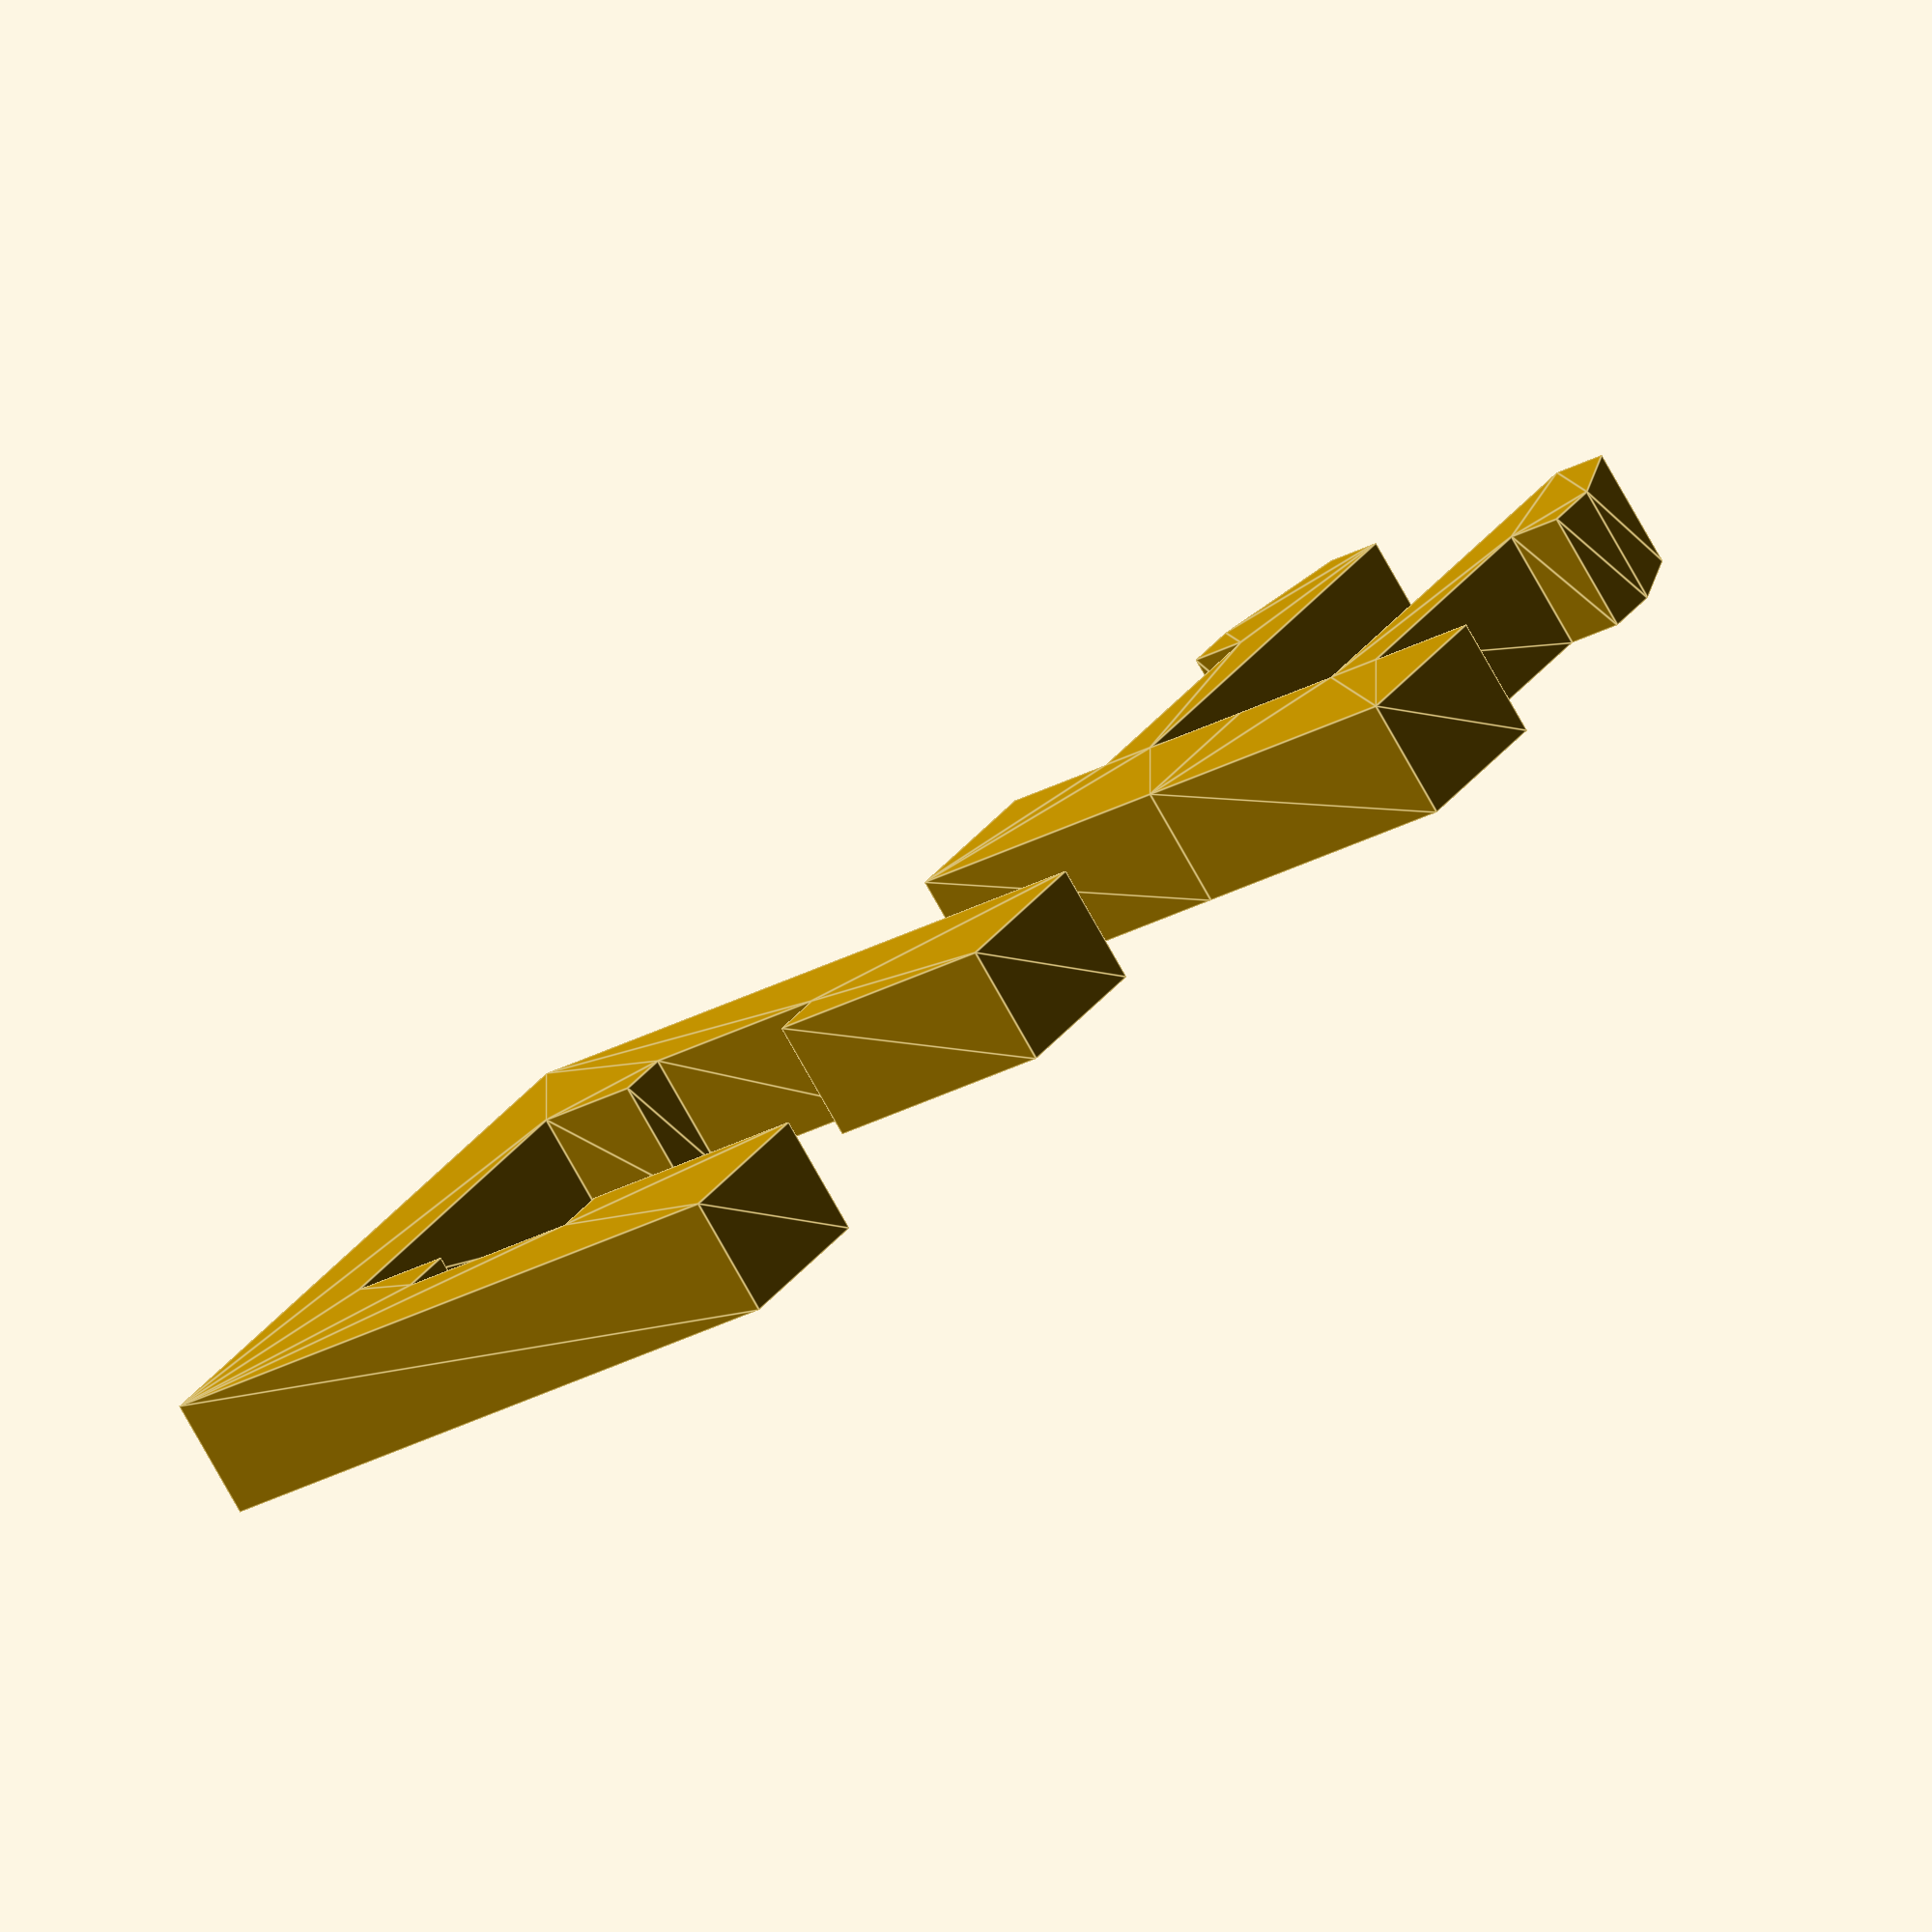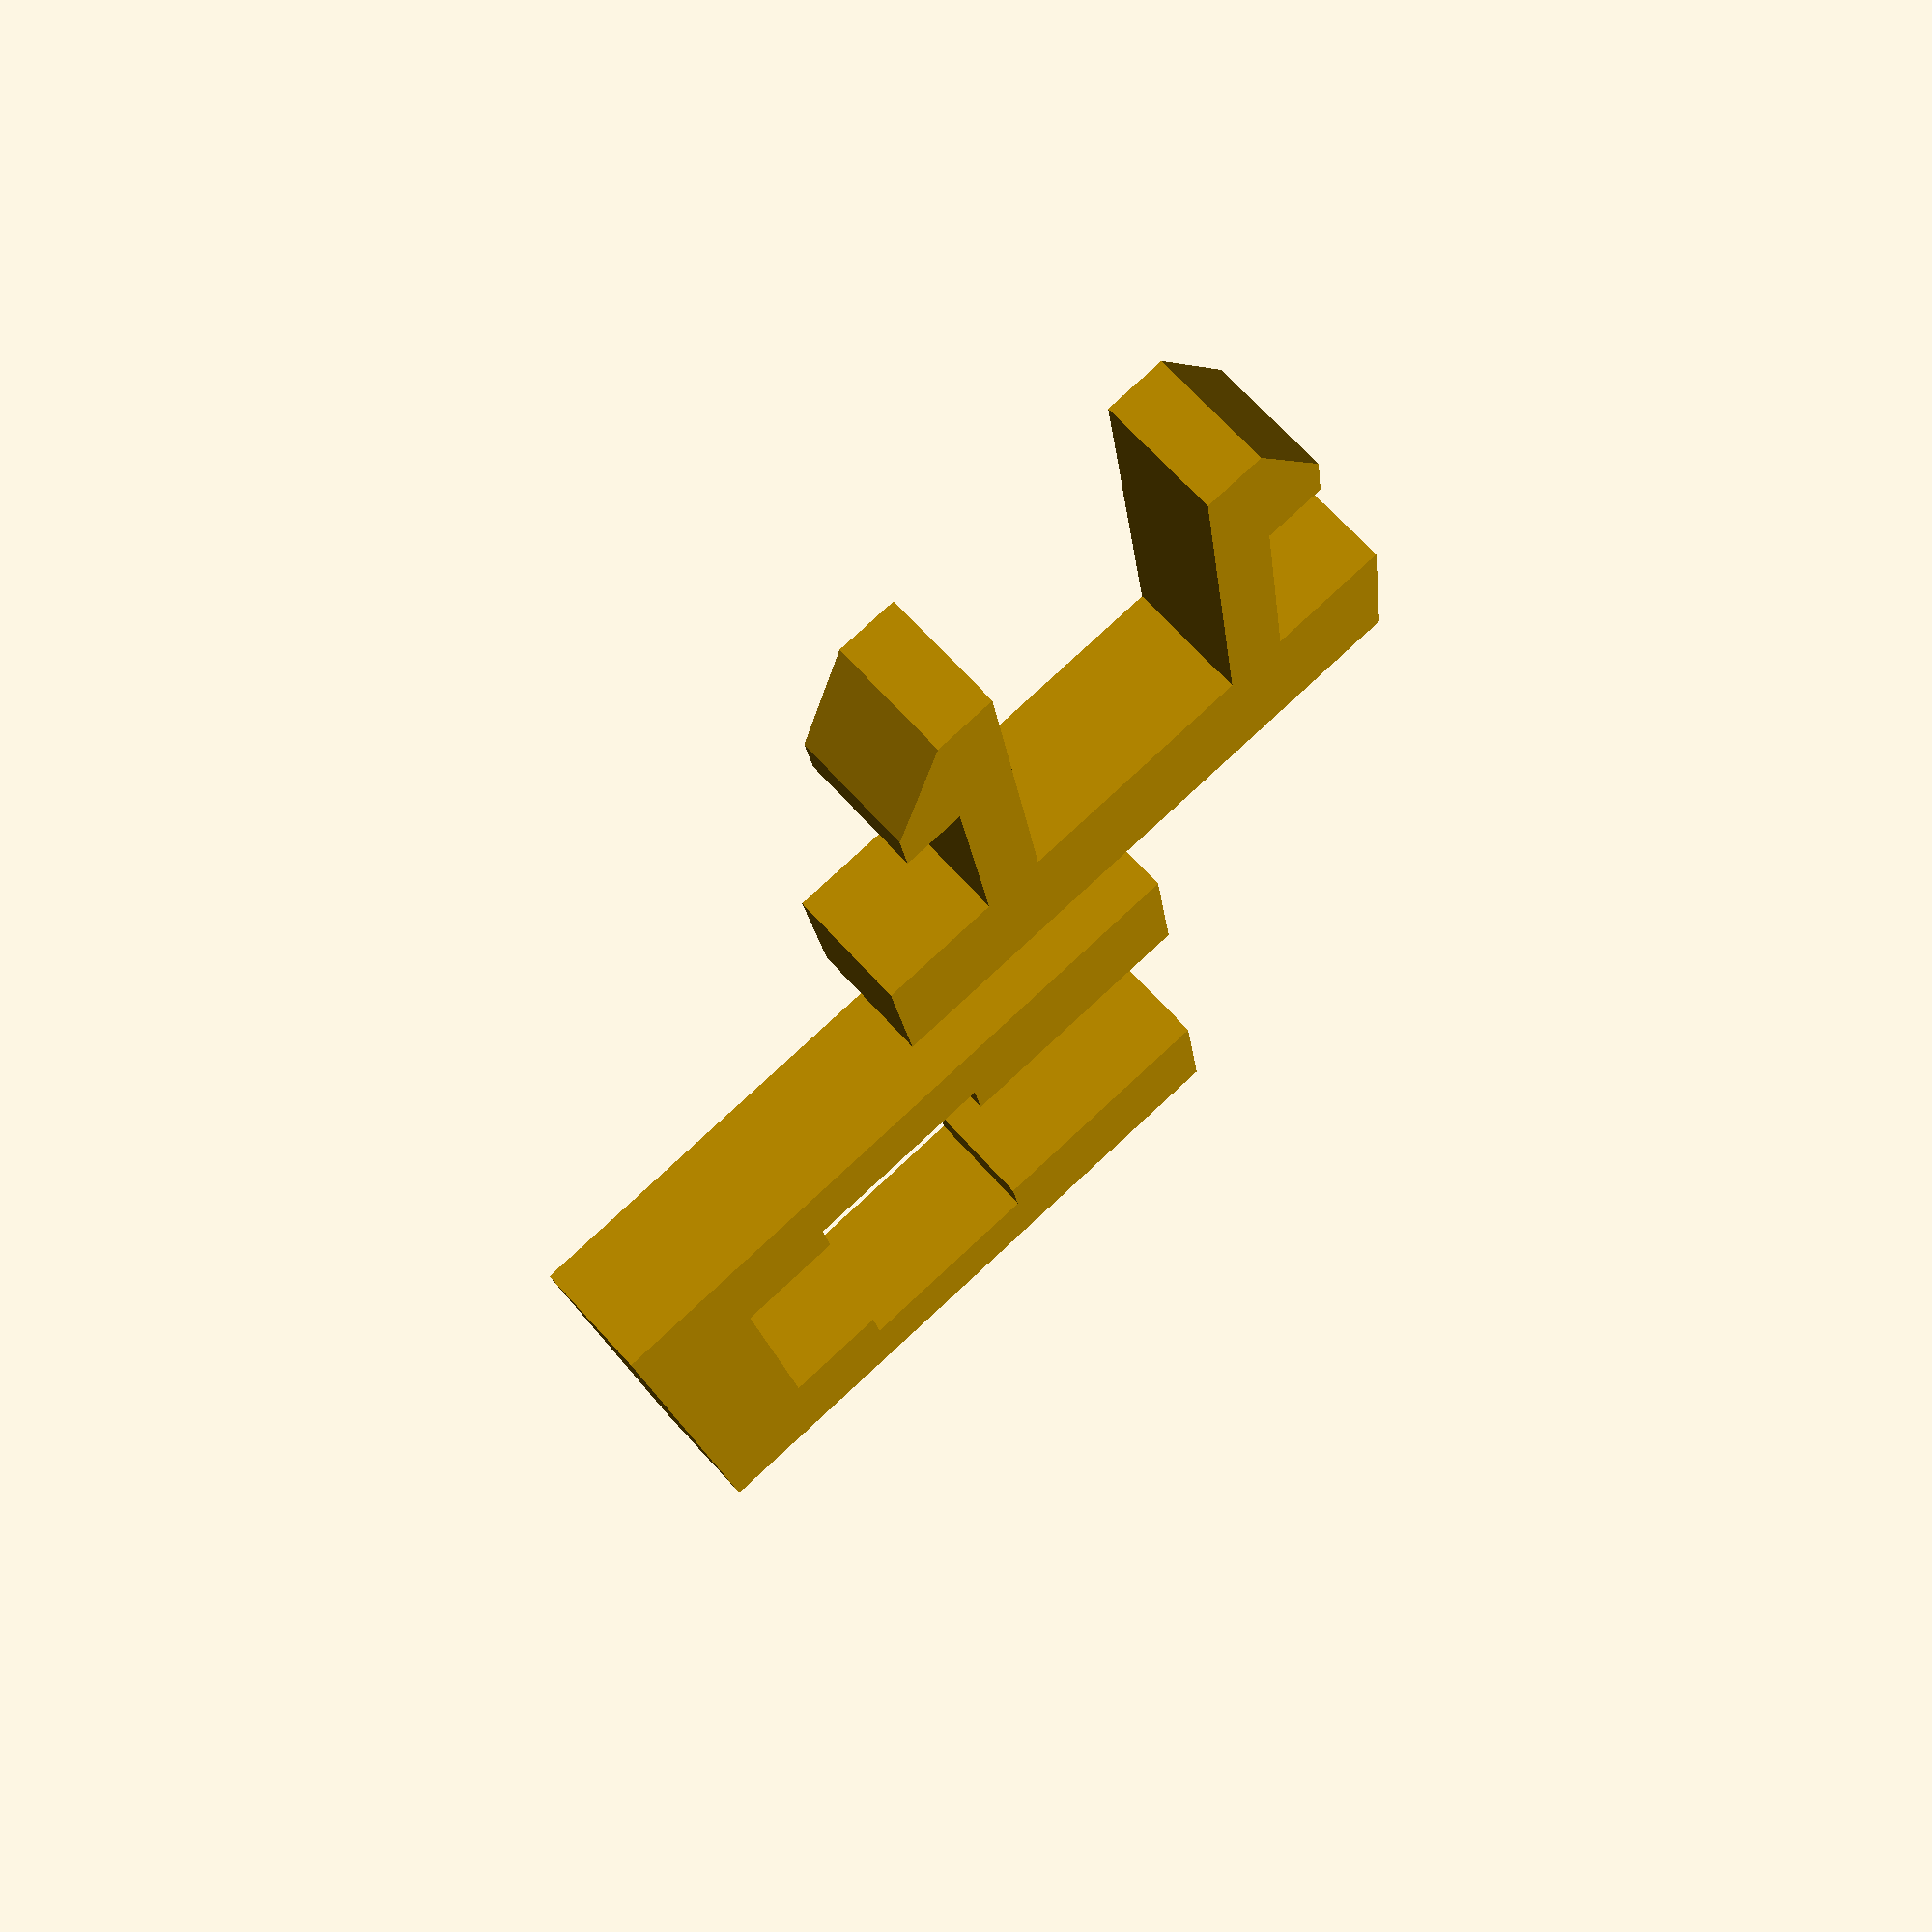
<openscad>
//--------
$fa = 1;
$fs = 0.4;

//cdiff = 0.001;
//dim_diff
//    = 0.5;
//tol = 0.51;

//thk = 5;
L0_temp = 15;
L2_temp = 8;
b = 4;
bx = [2, 4, 6, L2_temp - 4];
hx = [2, 4, 2, 4, 4];
h = hx[2];
Lx = [L0_temp, L0_temp - (bx[0] + bx[1]), L2_temp];
tol = 0.8; //0.4;

module snap_fit(){
    linear_extrude(b){
        union(){
            square([bx[2], hx[1] + hx[2] + hx[3]]);
            translate([bx[2], hx[1], 0])
                square([Lx[0], hx[2]]);
            translate([Lx[1] + bx[0] + bx[2], hx[1] + hx[2], 0])
                polygon([
                    [0, 0],
                    [bx[1], 0],
                    [0, hx[0]],
                ]);
            translate([Lx[1] + bx[2], hx[1] + hx[2], 0])
                square([bx[0], hx[0]]);
        }
    }
}

//translate([0, -(hx[1] + hx[2] + hx[3]), 0])

translate([30, 0, 0]){
    snap_fit();
    translate([0, 0, b])
        rotate([180])
            snap_fit();
}

spread_sz_x = 2.0 * (hx[1] + hx[2]) + (tol / 2.0);

module sf_hole_part(){
    linear_extrude(b){
        difference(){
            square([
                2.0 * (hx[0] + hx[4]) + spread_sz_x,
                Lx[1] + bx[0] + bx[1] + Lx[2], 
            ]);
            union(){
                translate([hx[4], Lx[1] - (tol / 2.0), 0])
                    square([
                        2.0 * hx[0] + spread_sz_x,
                        bx[0] + bx[1] + tol
                    ]);
                translate([hx[0] + hx[4], 0, 0])
                    square([
                        spread_sz_x,
                        Lx[1] + bx[0] + bx[1] + bx[3],
                    ]);
            }
        }
    }
}
sf_hole_part();

</openscad>
<views>
elev=258.0 azim=123.7 roll=150.7 proj=o view=edges
elev=290.8 azim=262.5 roll=317.8 proj=p view=wireframe
</views>
